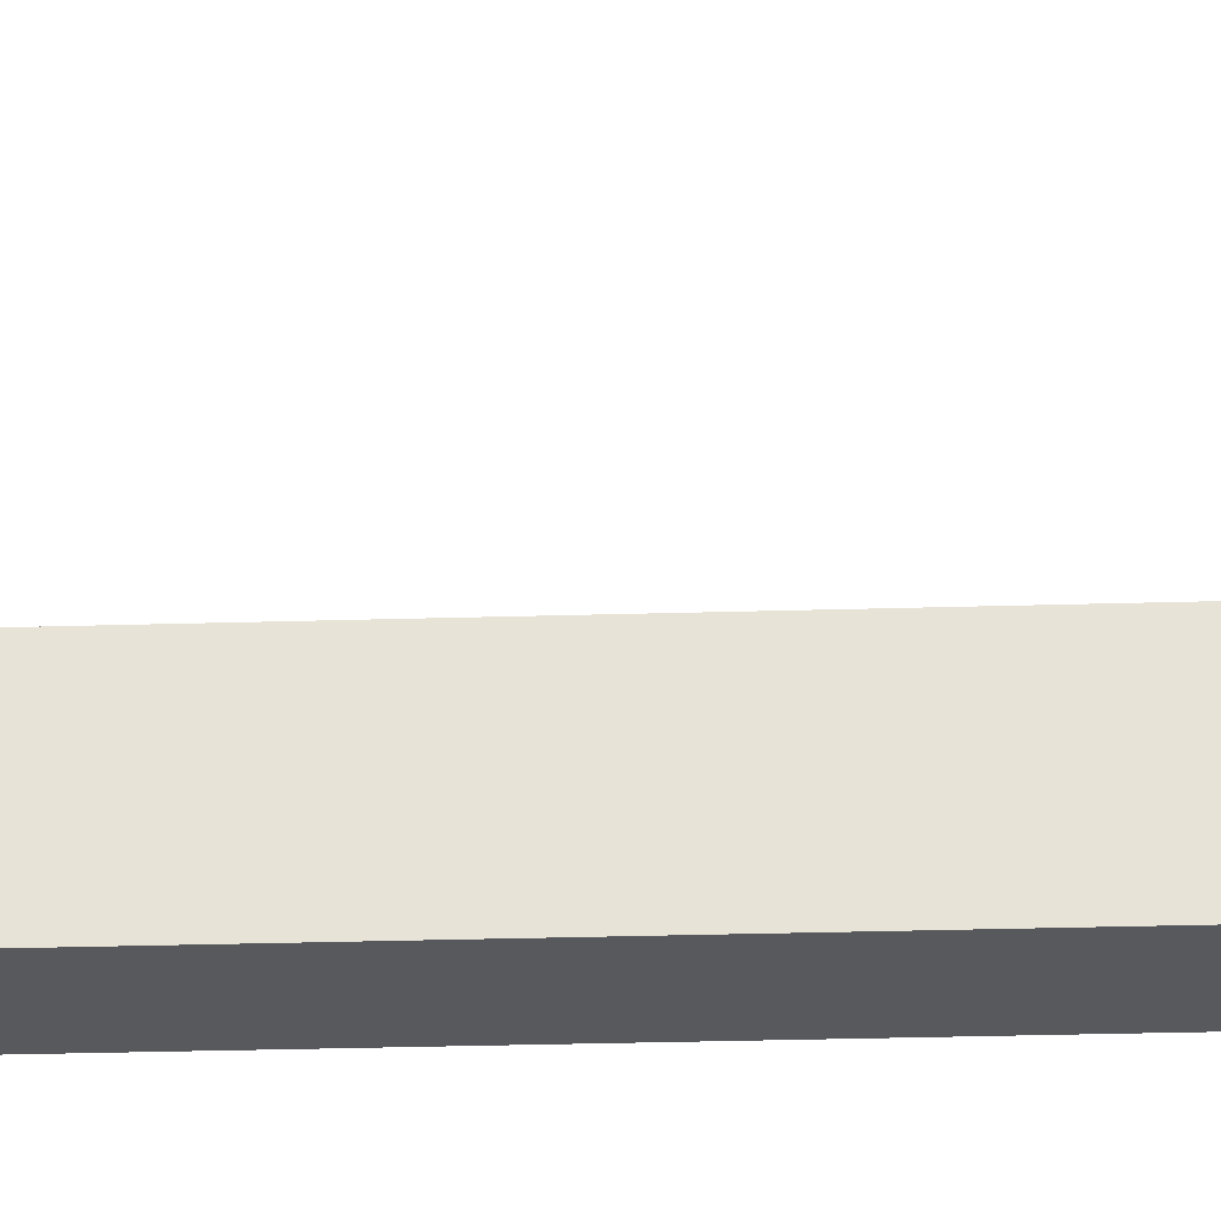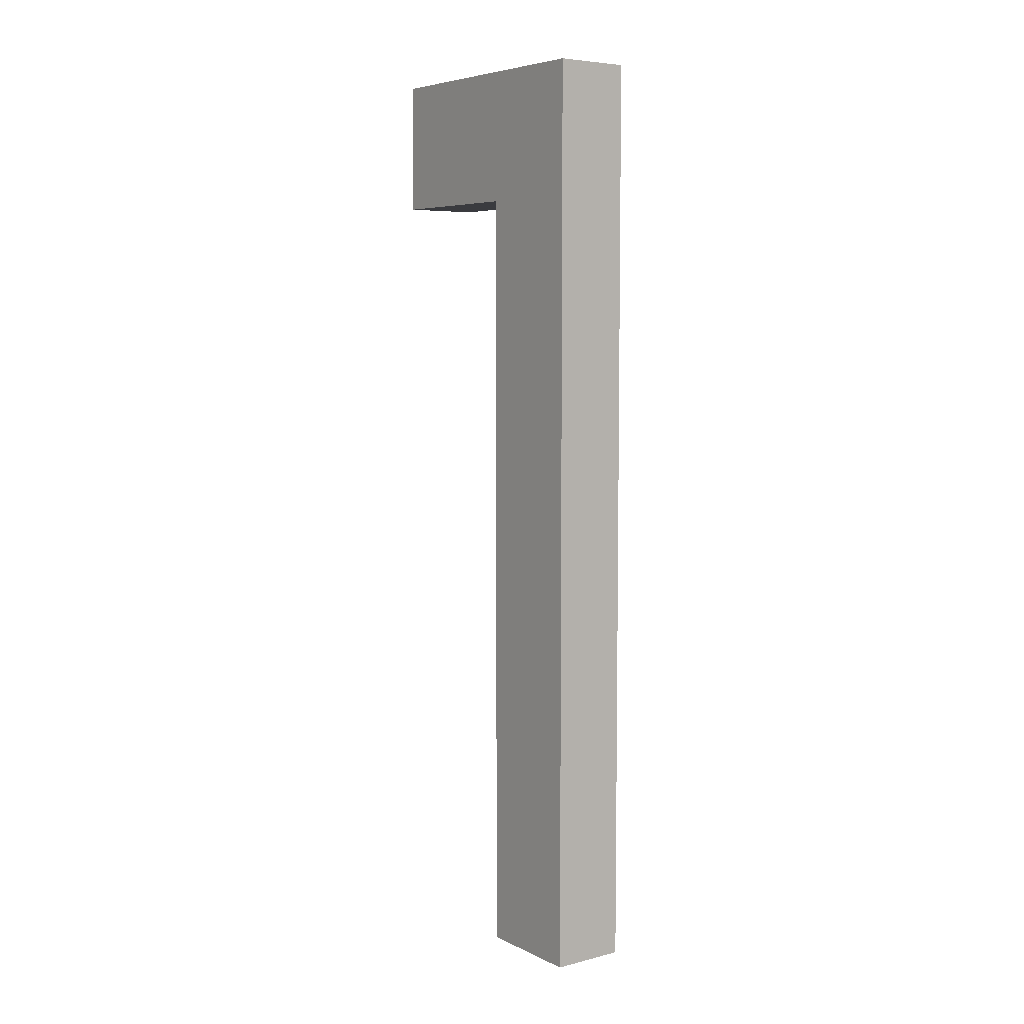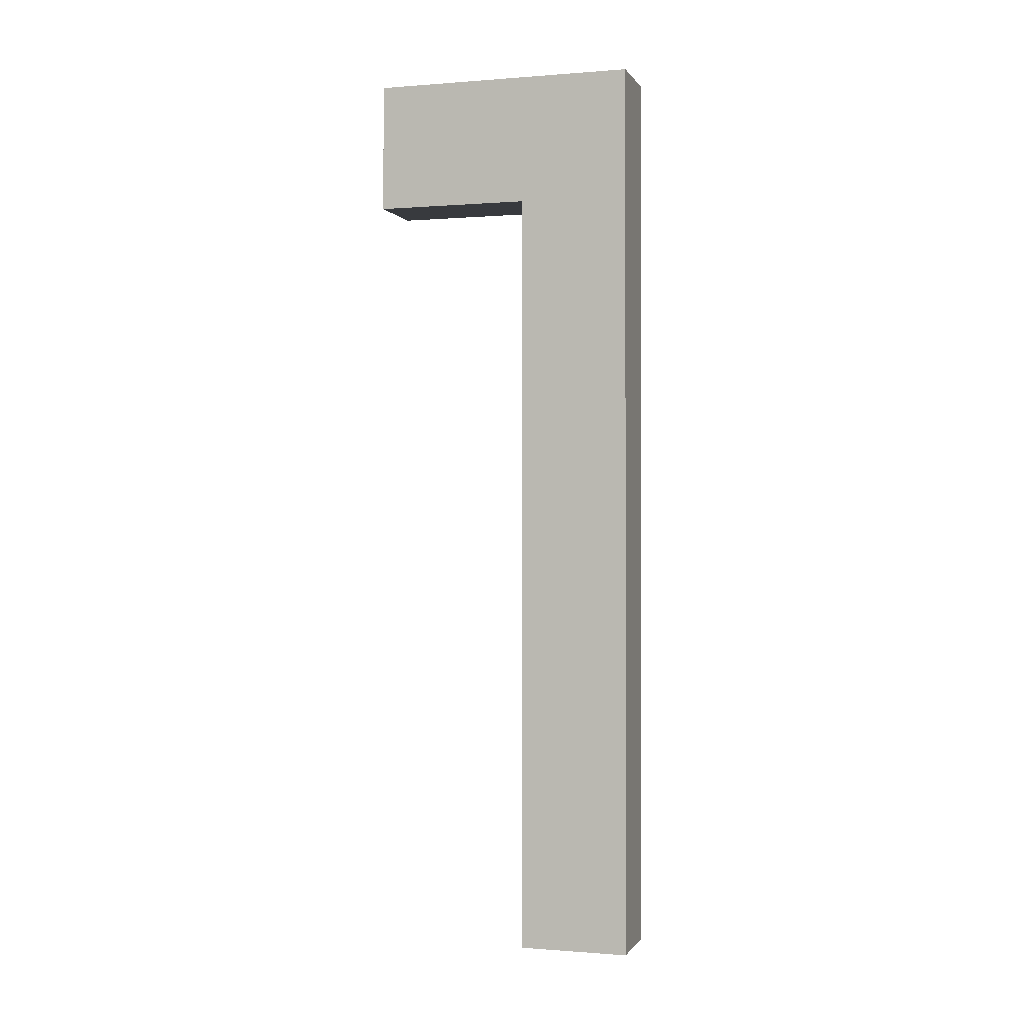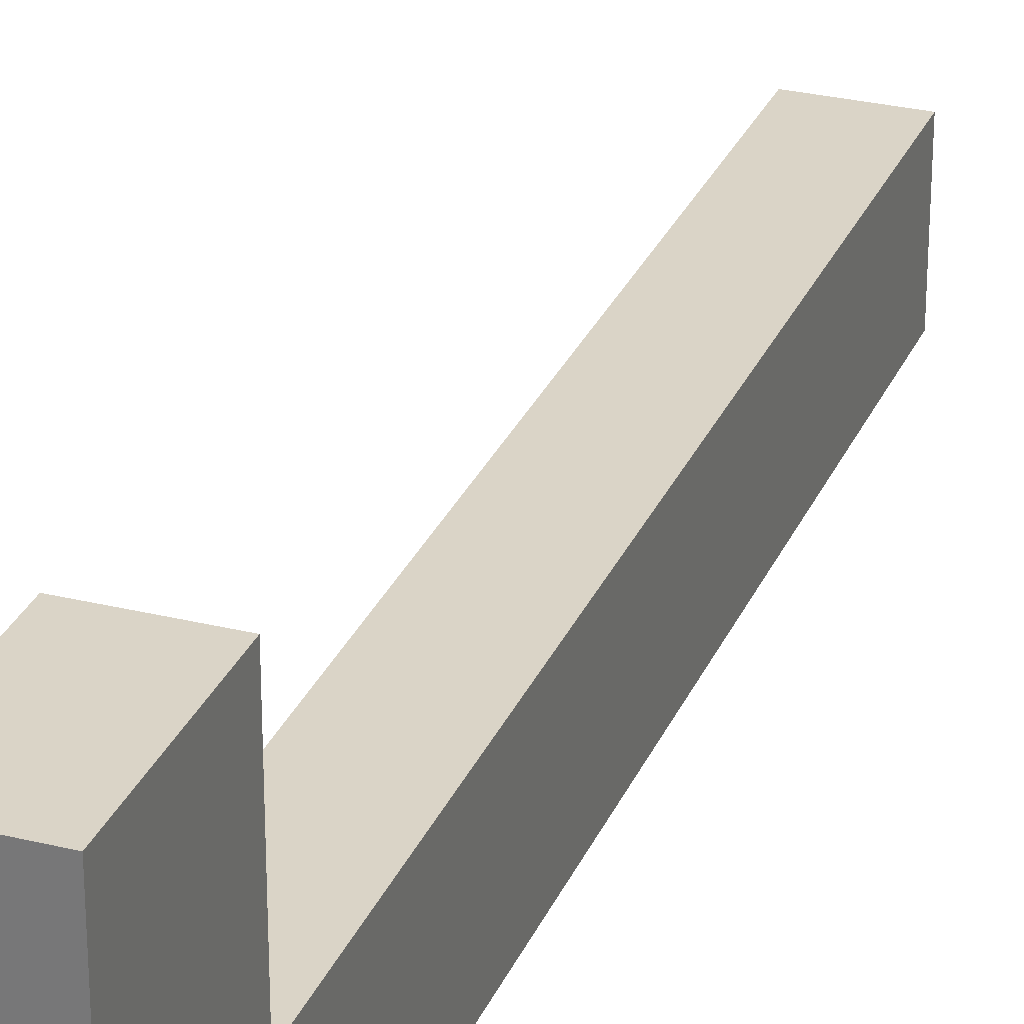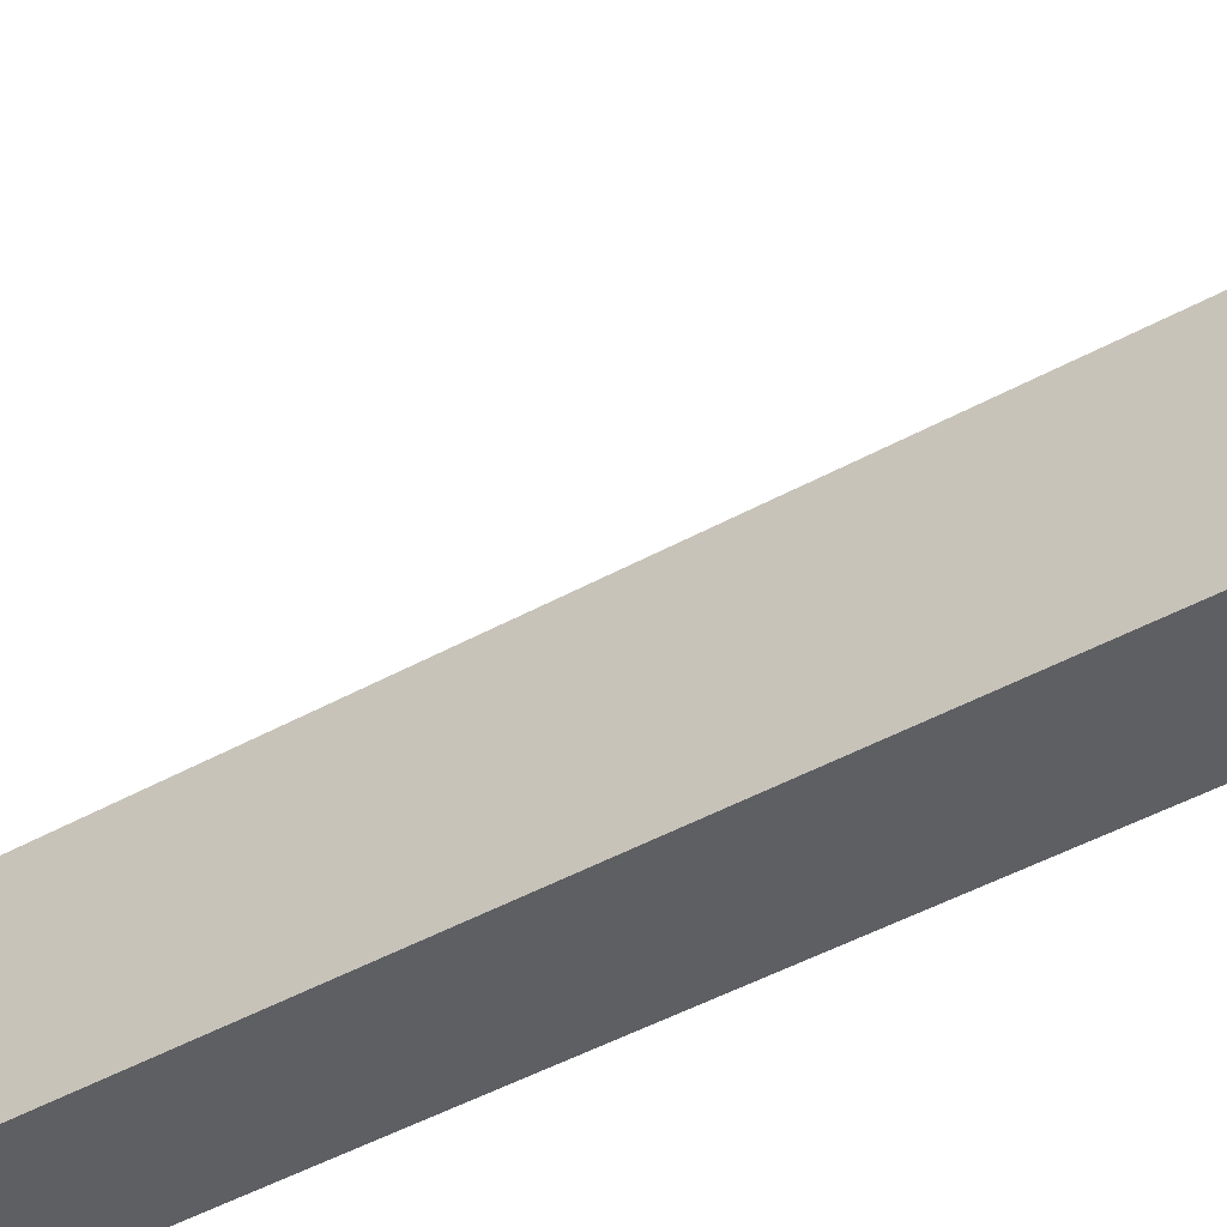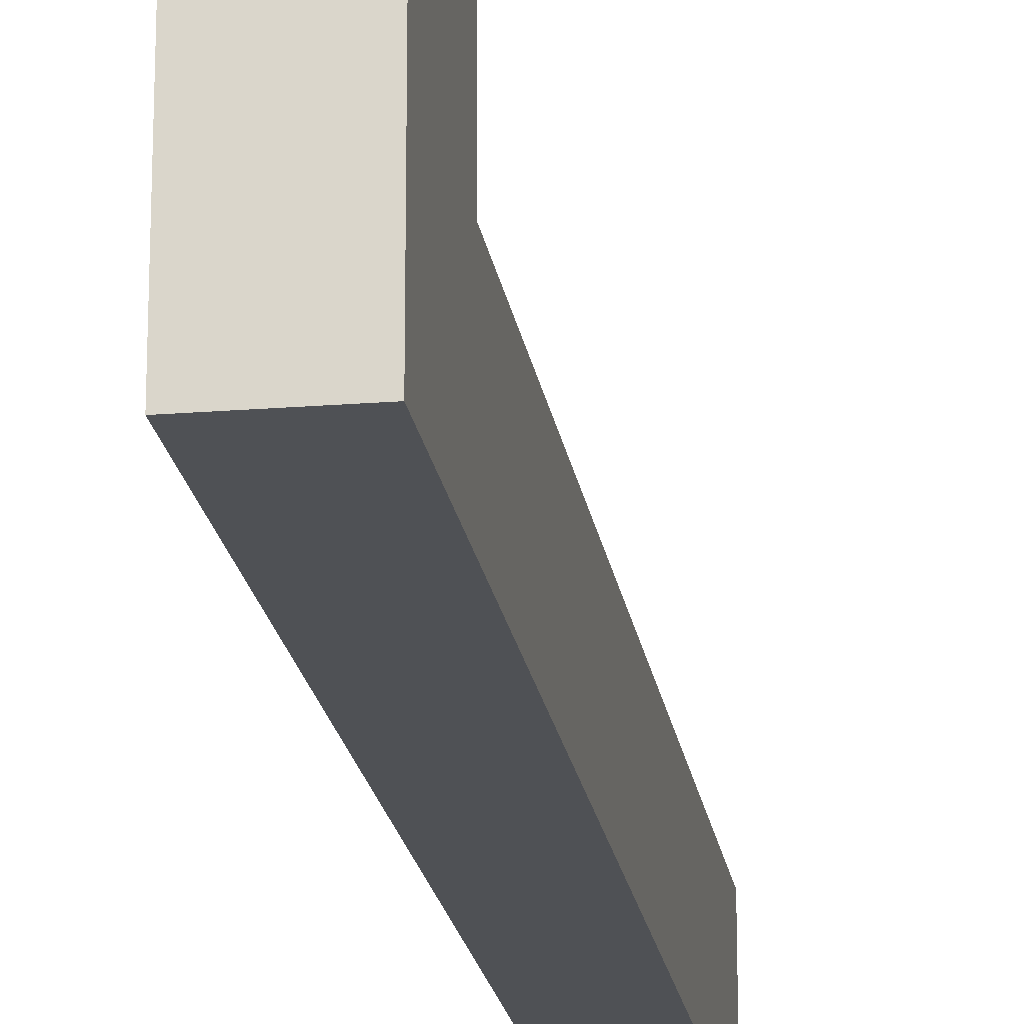
<metadata>
{"format":"obj","ext":"obj","renderer":"f3d","projection":"perspective","resolution":1024,"background":"white","views":[{"elev":-29.7,"azim":92.5,"up":"+Z"},{"elev":6.1,"azim":143.7,"up":"+Y"},{"elev":-0.4,"azim":106.8,"up":"+Y"},{"elev":28.9,"azim":-159.9,"up":"+Z"},{"elev":-40.8,"azim":125.0,"up":"+Z"},{"elev":-20.0,"azim":-171.6,"up":"+Z"}]}
</metadata>
<code>
o 1
v -0.01394 -0.1733 0.03936
v -0.01394 0.1724 0.03936
v -0.01394 -0.1733 -0.002637
v -0.01394 0.1724 -0.002637
v 0.01406 -0.1733 0.03936
v 0.01406 0.1724 0.03936
v 0.01406 -0.1733 -0.002637
v 0.01406 0.1724 -0.002637
v -0.01394 -0.124 0.03936
v -0.01394 -0.07456 0.03936
v -0.01394 -0.02517 0.03936
v -0.01394 0.02423 0.03936
v -0.01394 0.07362 0.03936
v -0.01394 0.123 0.03936
v -0.01394 0.123 -0.002637
v -0.01394 0.07362 -0.002637
v -0.01394 0.02423 -0.002637
v -0.01394 -0.02517 -0.002637
v -0.01394 -0.07456 -0.002637
v -0.01394 -0.124 -0.002637
v 0.01406 0.123 -0.002637
v 0.01406 0.07362 -0.002637
v 0.01406 0.02423 -0.002637
v 0.01406 -0.02517 -0.002637
v 0.01406 -0.07456 -0.002637
v 0.01406 -0.124 -0.002637
v 0.01406 0.123 0.03936
v 0.01406 0.07362 0.03936
v 0.01406 0.02423 0.03936
v 0.01406 -0.02517 0.03936
v 0.01406 -0.07456 0.03936
v 0.01406 -0.124 0.03936
v -0.01394 0.123 0.09836
v -0.01394 0.1724 0.09836
v 0.01406 0.1724 0.09836
v 0.01406 0.123 0.09836
f 14 2 4 15
f 15 4 8 21
f 21 8 6 27
f 27 6 35 36
f 3 7 5 1
f 8 4 2 6
f 5 32 9 1
f 32 31 10 9
f 31 30 11 10
f 30 29 12 11
f 29 28 13 12
f 28 27 14 13
f 7 26 32 5
f 26 25 31 32
f 25 24 30 31
f 24 23 29 30
f 23 22 28 29
f 22 21 27 28
f 3 20 26 7
f 20 19 25 26
f 19 18 24 25
f 18 17 23 24
f 17 16 22 23
f 16 15 21 22
f 1 9 20 3
f 9 10 19 20
f 10 11 18 19
f 11 12 17 18
f 12 13 16 17
f 13 14 15 16
f 36 35 34 33
f 14 27 36 33
f 6 2 34 35
f 2 14 33 34

</code>
